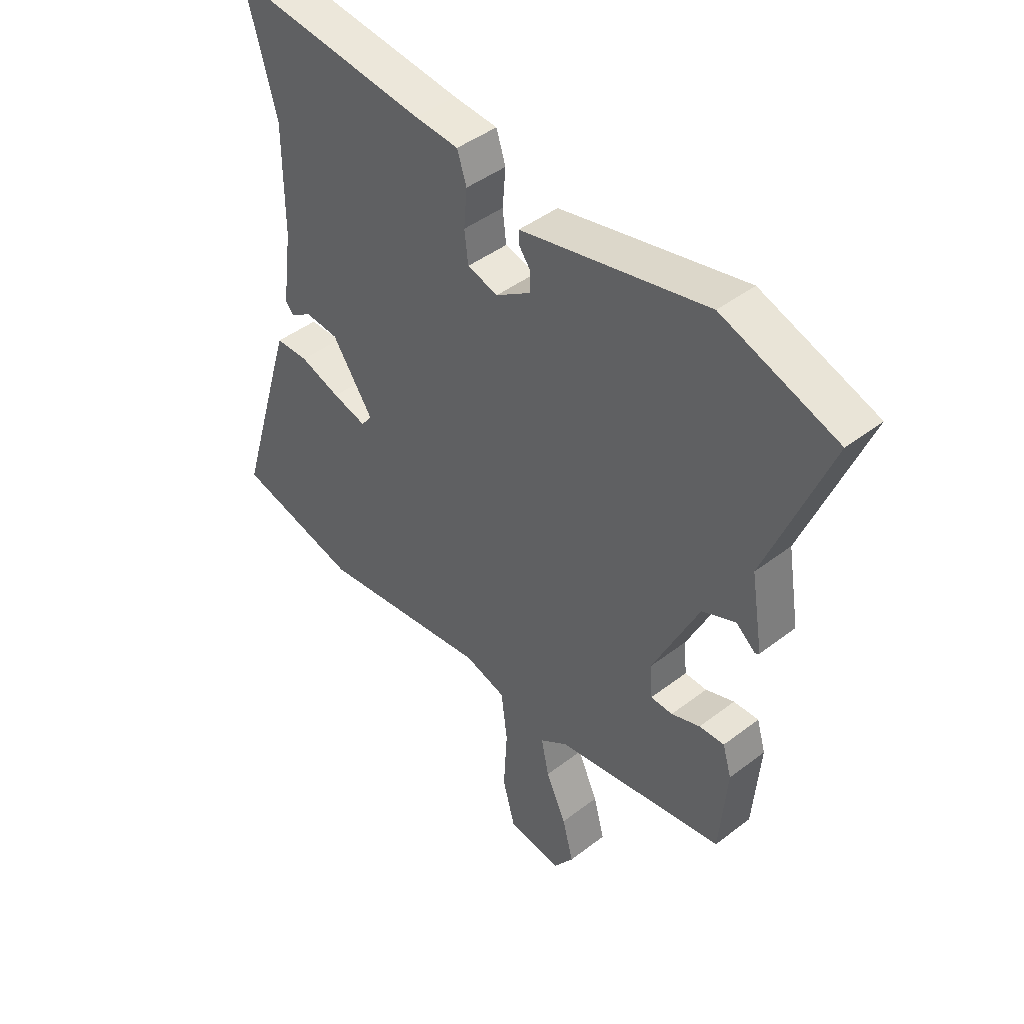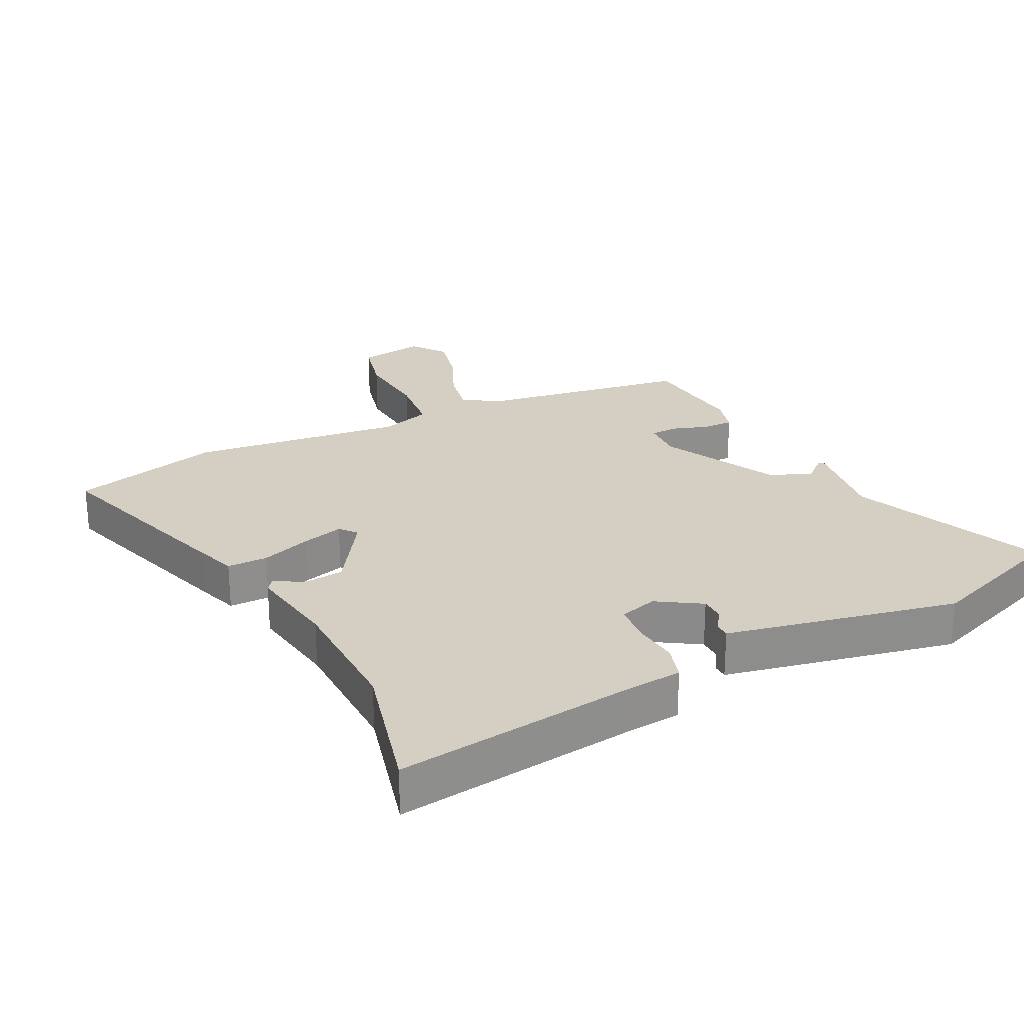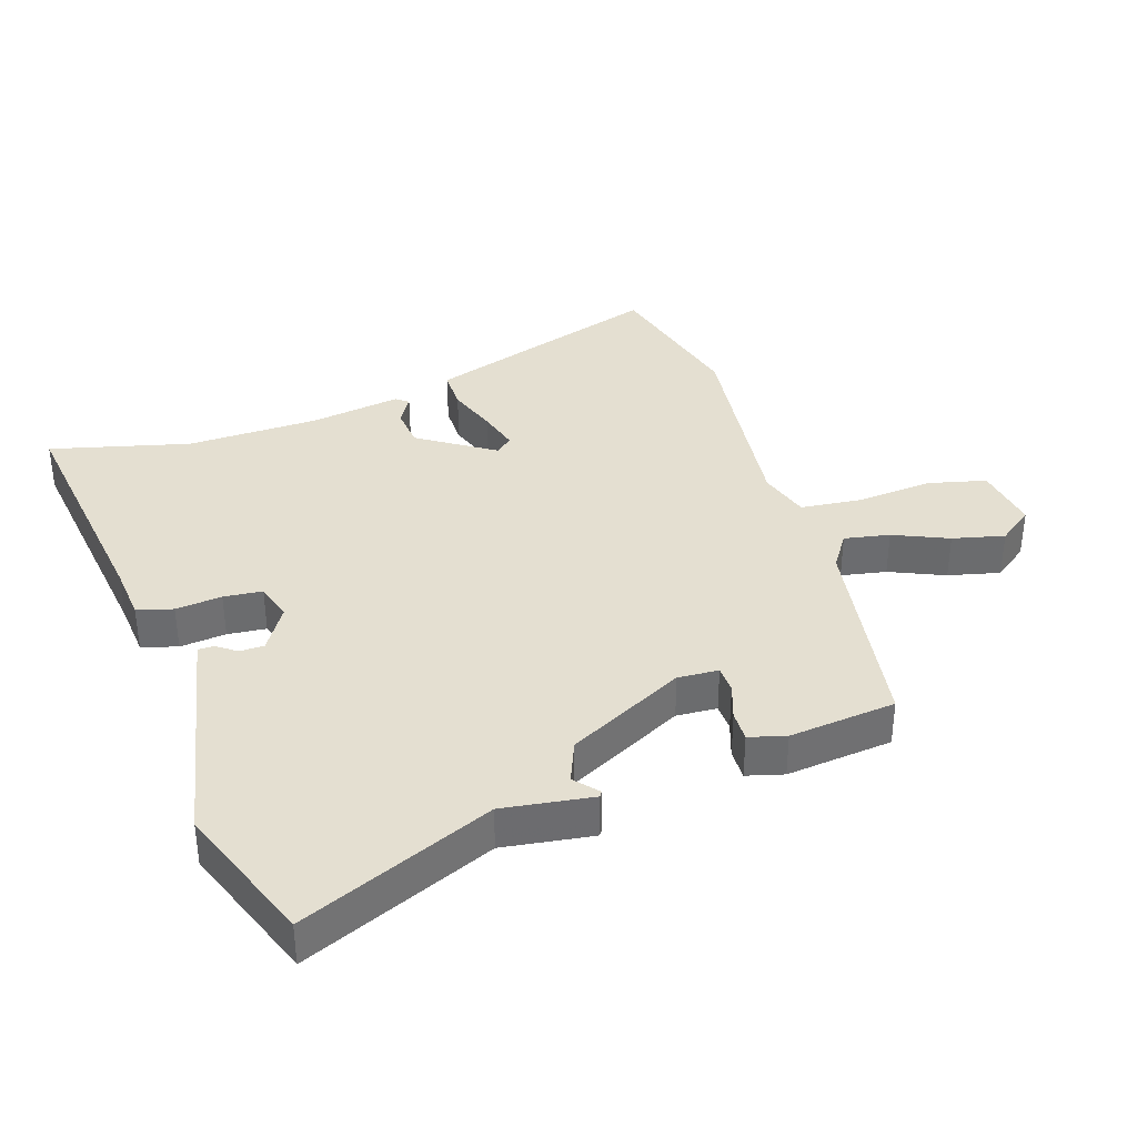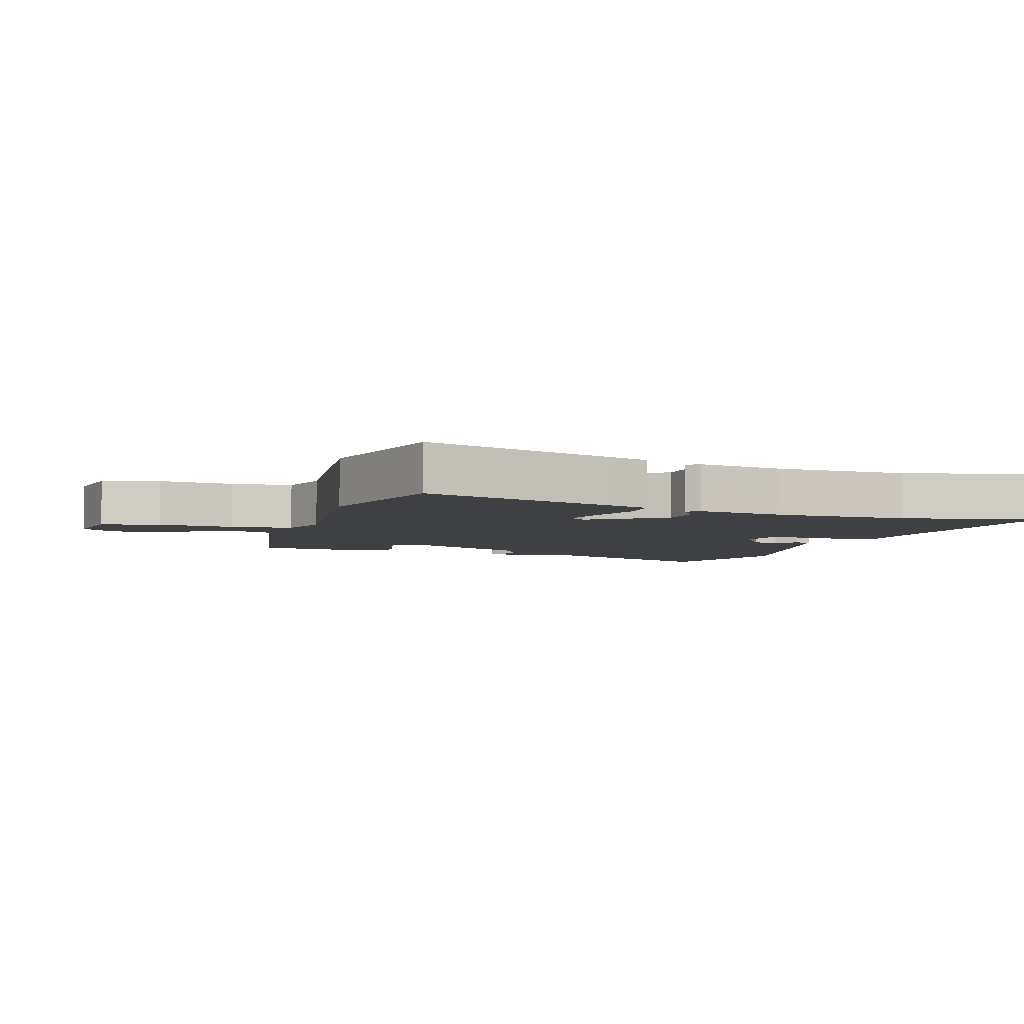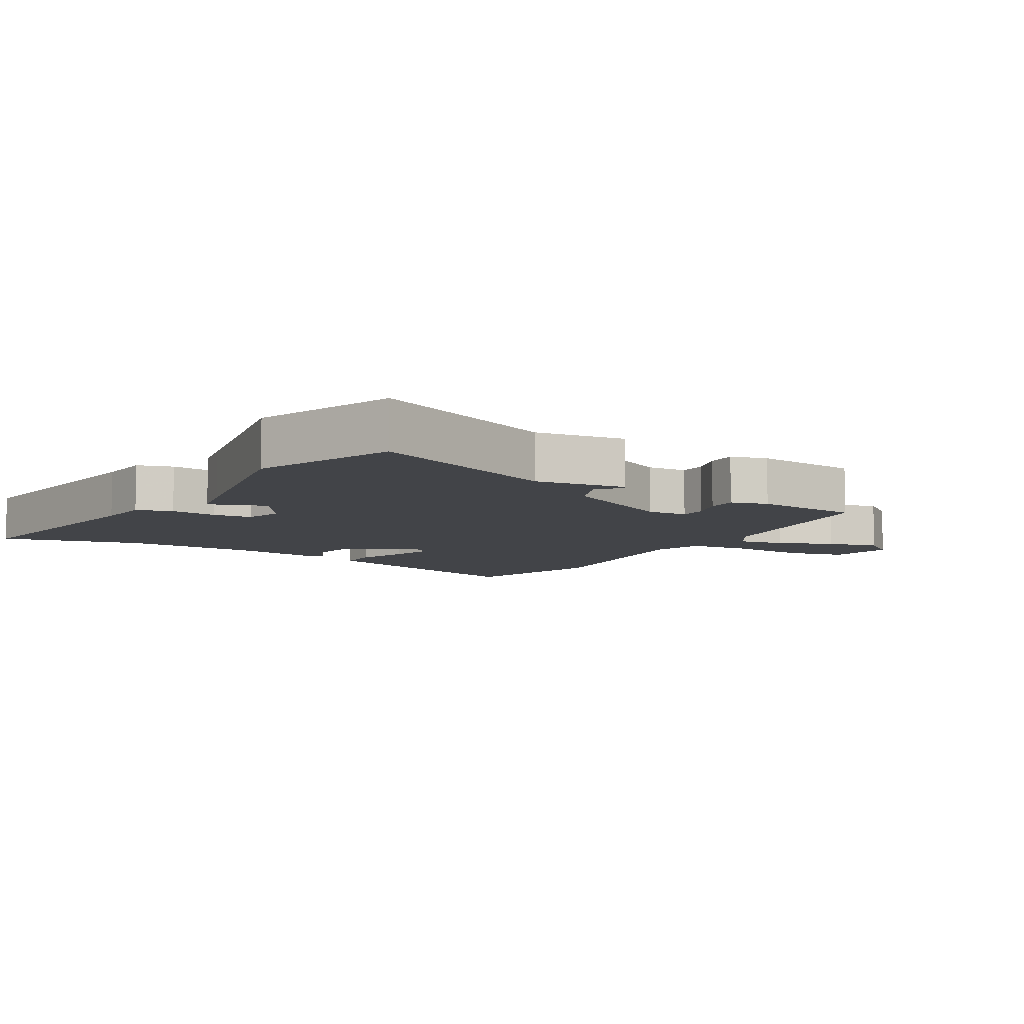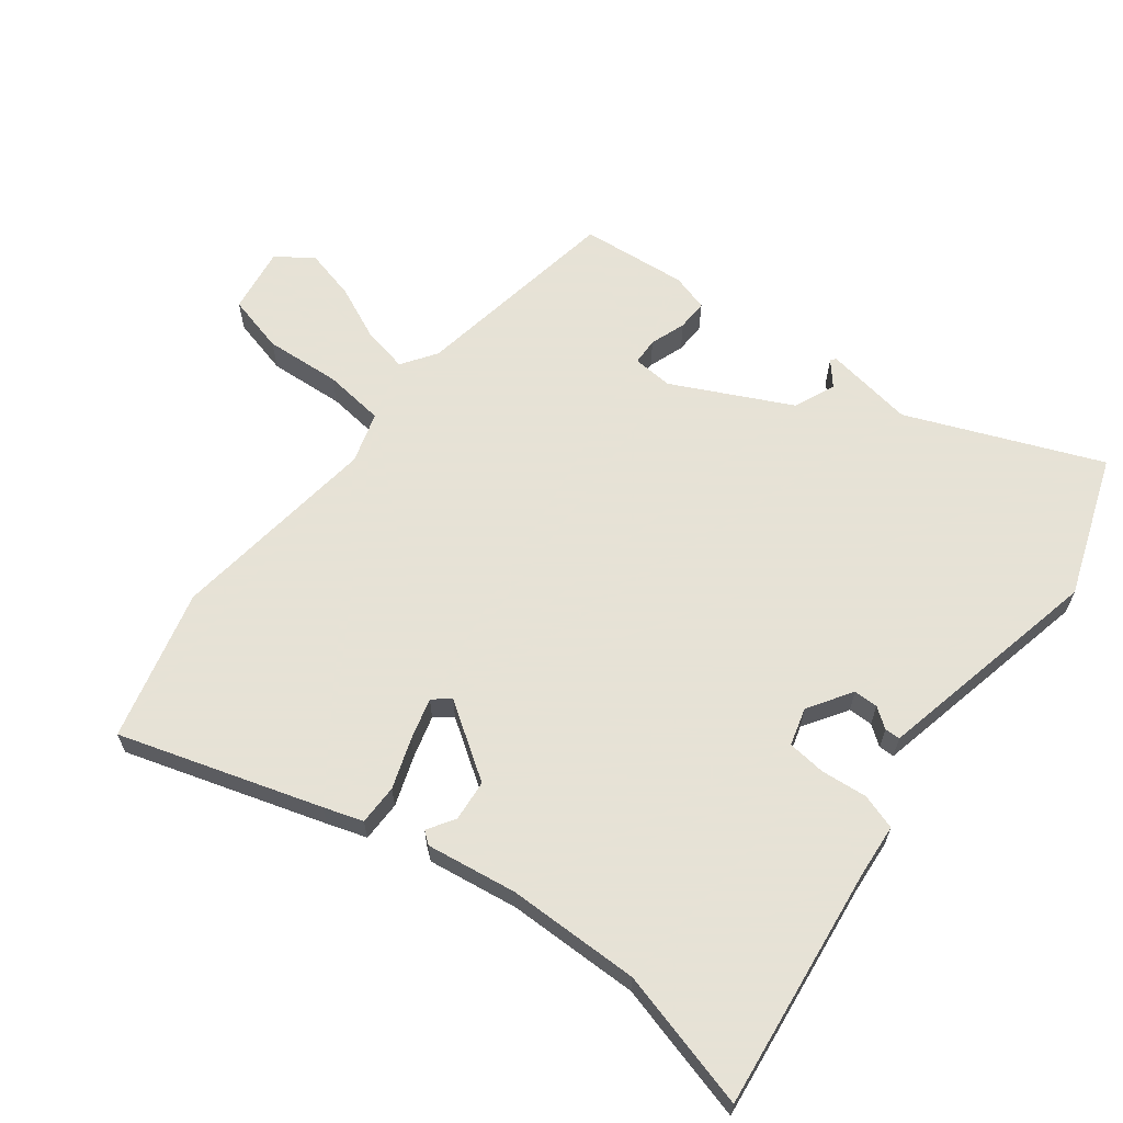
<metadata>
{"format":"obj","ext":"obj","renderer":"f3d","projection":"perspective","resolution":1024,"background":"white","views":[{"elev":44.1,"azim":48.0,"up":"+Z"},{"elev":25.5,"azim":-27.7,"up":"+Y"},{"elev":36.7,"azim":70.7,"up":"+Y"},{"elev":-4.9,"azim":-108.7,"up":"+Y"},{"elev":-7.7,"azim":57.9,"up":"+Y"},{"elev":63.8,"azim":-53.1,"up":"+Y"}]}
</metadata>
<code>
v 0.423 0.07 0.527
v 0.643 0.07 0.45
v 0.524 0.07 0.15
v 0.547 0.07 0.011
v 0.539 0.07 0.005
v 0.502 0.07 0.036
v 0.438 0.07 0.008
v 0.35 0.07 -0.175
v 0.355 0.07 -0.238
v 0.397 0.07 -0.239
v 0.452 0.07 -0.219
v 0.5 0.07 -0.217
v 0.517 0.07 -0.274
v 0.503 0.07 -0.44
v 0.177 0.07 -0.498
v 0.124 0.07 -0.535
v 0.139 0.07 -0.605
v 0.178 0.07 -0.689
v 0.199 0.07 -0.769
v 0.16 0.07 -0.824
v 0.057 0.07 -0.81
v 0.033 0.07 -0.72
v 0.04 0.07 -0.602
v 0.028 0.07 -0.507
v -0.051 0.07 -0.484
v -0.38 0.07 -0.529
v -0.615 0.07 -0.472
v -0.522 0.07 -0.16
v -0.503 0.07 -0.099
v -0.44 0.07 -0.098
v -0.362 0.07 -0.124
v -0.297 0.07 -0.141
v -0.276 0.07 -0.114
v -0.355 0.07 0.001
v -0.419 0.07 0.006
v -0.461 0.07 -0.021
v -0.476 0.07 -0.002
v -0.457 0.07 0.139
v -0.457 0.07 0.345
v -0.517 0.07 0.56
v -0.14 0.07 0.518
v -0.056 0.07 0.512
v -0.038 0.07 0.457
v -0.044 0.07 0.385
v -0.037 0.07 0.325
v 0.022 0.07 0.309
v 0.089 0.07 0.353
v 0.089 0.07 0.391
v 0.066 0.07 0.422
v 0.066 0.07 0.446
v 0.136 0.07 0.462
v 0.423 0 0.527
v 0.643 0 0.45
v 0.524 0 0.15
v 0.547 0 0.011
v 0.539 0 0.005
v 0.502 0 0.036
v 0.438 0 0.008
v 0.35 0 -0.175
v 0.355 0 -0.238
v 0.397 0 -0.239
v 0.452 0 -0.219
v 0.5 0 -0.217
v 0.517 0 -0.274
v 0.503 0 -0.44
v 0.177 0 -0.498
v 0.124 0 -0.535
v 0.139 0 -0.605
v 0.178 0 -0.689
v 0.199 0 -0.769
v 0.16 0 -0.824
v 0.057 0 -0.81
v 0.033 0 -0.72
v 0.04 0 -0.602
v 0.028 0 -0.507
v -0.051 0 -0.484
v -0.38 0 -0.529
v -0.615 0 -0.472
v -0.522 0 -0.16
v -0.503 0 -0.099
v -0.44 0 -0.098
v -0.362 0 -0.124
v -0.297 0 -0.141
v -0.276 0 -0.114
v -0.355 0 0.001
v -0.419 0 0.006
v -0.461 0 -0.021
v -0.476 0 -0.002
v -0.457 0 0.139
v -0.457 0 0.345
v -0.517 0 0.56
v -0.14 0 0.518
v -0.056 0 0.512
v -0.038 0 0.457
v -0.044 0 0.385
v -0.037 0 0.325
v 0.022 0 0.309
v 0.089 0 0.353
v 0.089 0 0.391
v 0.066 0 0.422
v 0.066 0 0.446
v 0.136 0 0.462
f 48 49 50 51
f 47 48 51 1
f 46 47 1 2
f 41 42 43 44
f 39 40 41 44
f 38 39 44 45
f 35 36 37 38
f 34 35 38 45
f 33 34 45 46
f 28 29 30 31
f 28 31 32
f 25 26 27 28
f 24 25 28 32
f 20 21 22 23
f 20 23 24
f 17 18 19 20
f 16 17 20 24
f 15 16 24 32
f 10 11 12 13
f 9 10 13 14
f 3 4 5 6
f 3 6 7
f 33 46 2 3
f 32 33 3 7
f 9 14 15 32
f 8 9 32
f 7 8 32
f 102 101 100 99
f 52 102 99 98
f 53 52 98 97
f 95 94 93 92
f 95 92 91 90
f 96 95 90 89
f 89 88 87 86
f 96 89 86 85
f 97 96 85 84
f 82 81 80 79
f 83 82 79
f 79 78 77 76
f 83 79 76 75
f 74 73 72 71
f 75 74 71
f 71 70 69 68
f 75 71 68 67
f 83 75 67 66
f 64 63 62 61
f 65 64 61 60
f 57 56 55 54
f 58 57 54
f 54 53 97 84
f 58 54 84 83
f 83 66 65 60
f 83 60 59
f 83 59 58
f 1 52 53 2
f 2 53 54 3
f 3 54 55 4
f 4 55 56 5
f 5 56 57 6
f 6 57 58 7
f 7 58 59 8
f 8 59 60 9
f 9 60 61 10
f 10 61 62 11
f 11 62 63 12
f 12 63 64 13
f 13 64 65 14
f 14 65 66 15
f 15 66 67 16
f 16 67 68 17
f 17 68 69 18
f 18 69 70 19
f 19 70 71 20
f 20 71 72 21
f 21 72 73 22
f 22 73 74 23
f 23 74 75 24
f 24 75 76 25
f 25 76 77 26
f 26 77 78 27
f 27 78 79 28
f 28 79 80 29
f 29 80 81 30
f 30 81 82 31
f 31 82 83 32
f 32 83 84 33
f 33 84 85 34
f 34 85 86 35
f 35 86 87 36
f 36 87 88 37
f 37 88 89 38
f 38 89 90 39
f 39 90 91 40
f 40 91 92 41
f 41 92 93 42
f 42 93 94 43
f 43 94 95 44
f 44 95 96 45
f 45 96 97 46
f 46 97 98 47
f 47 98 99 48
f 48 99 100 49
f 49 100 101 50
f 50 101 102 51
f 51 102 52 1

</code>
